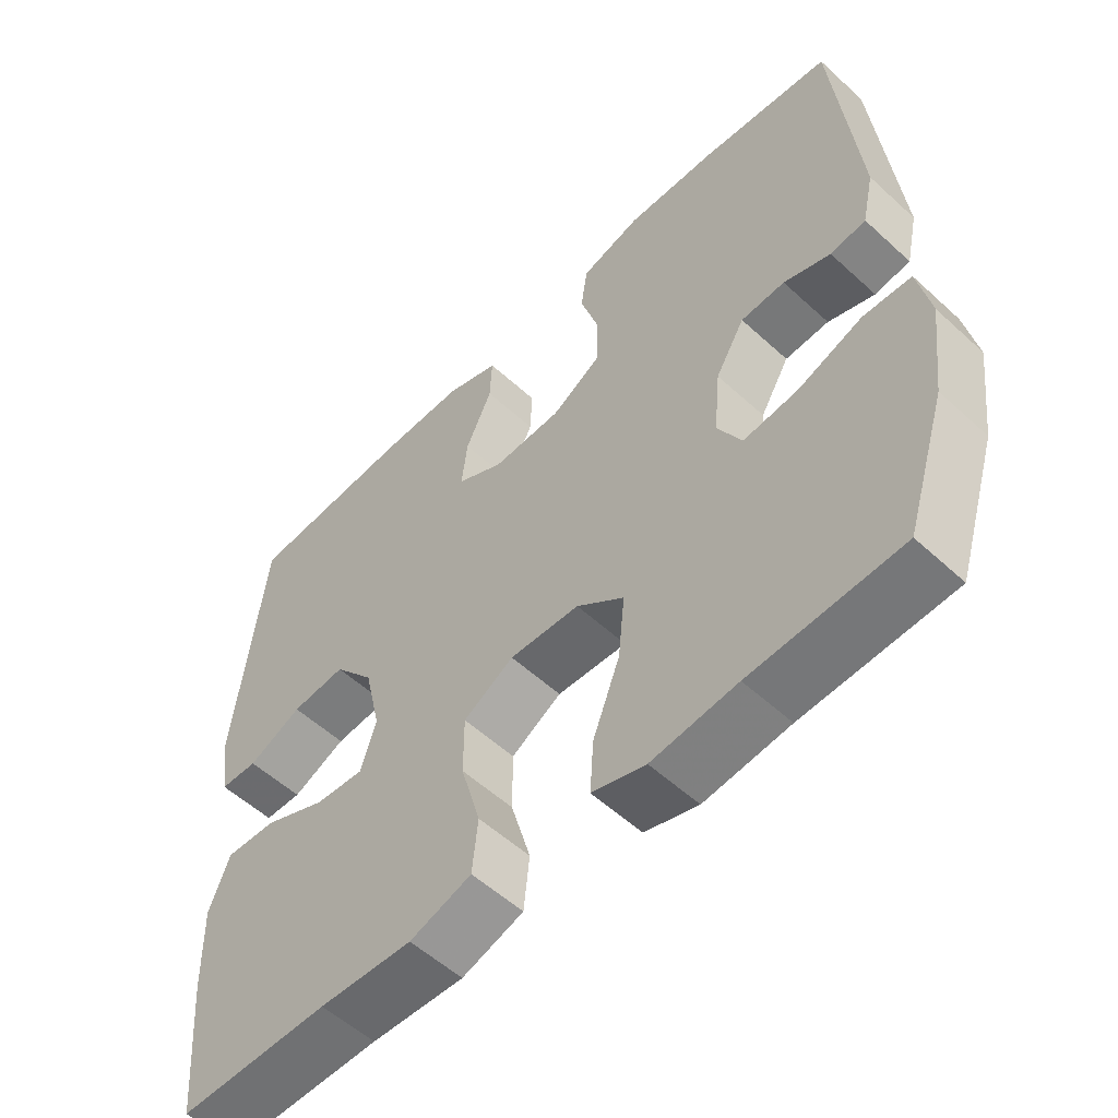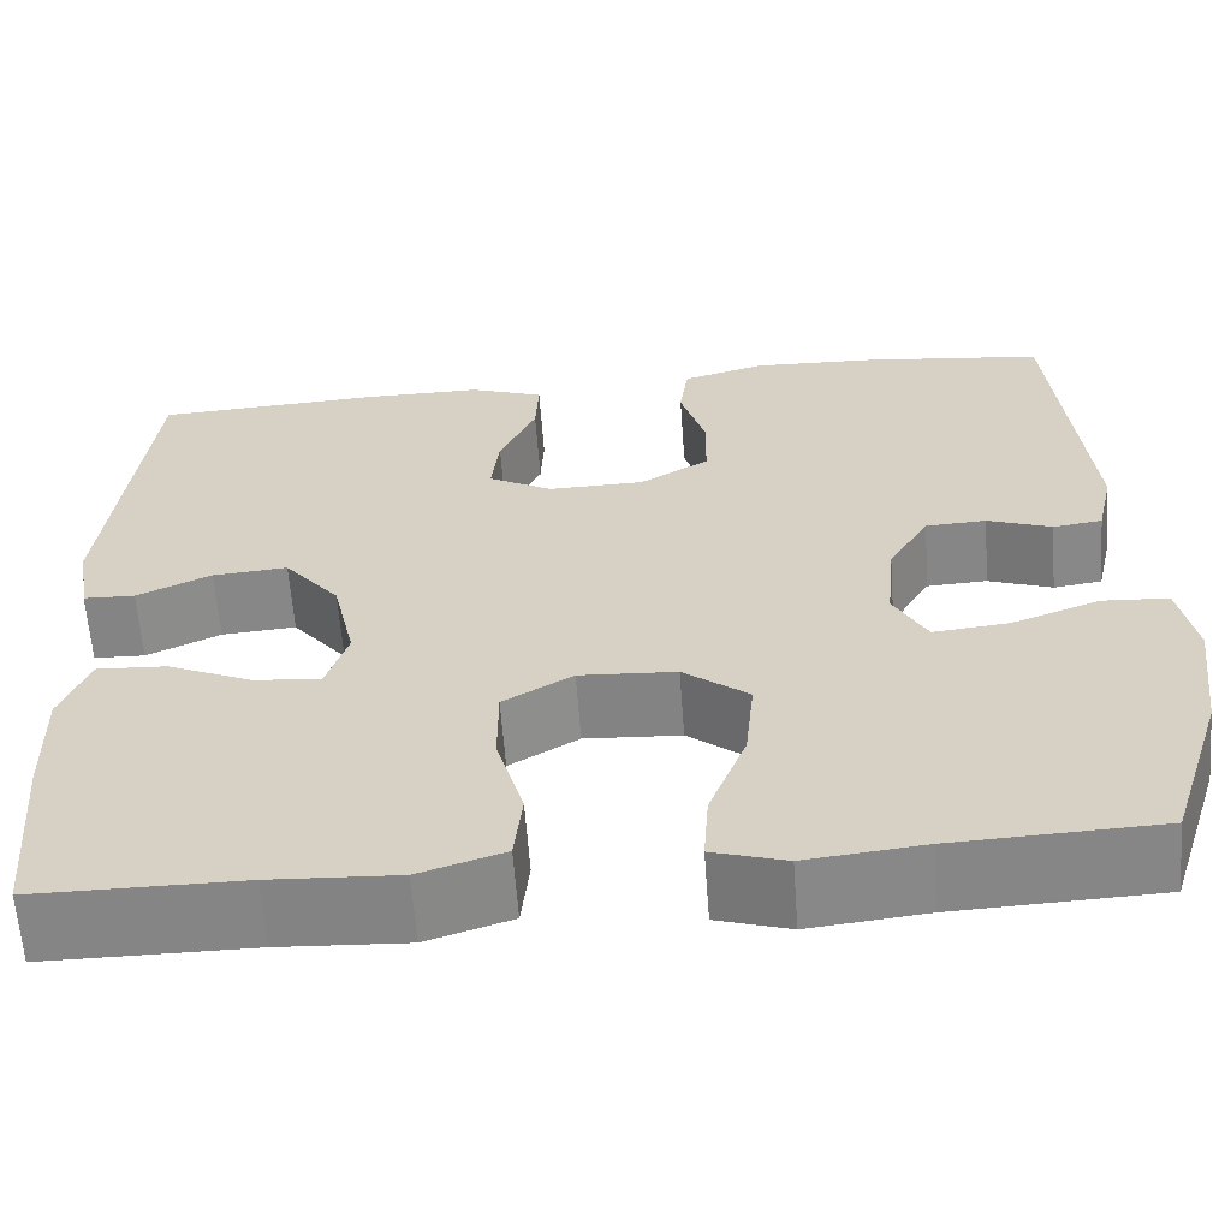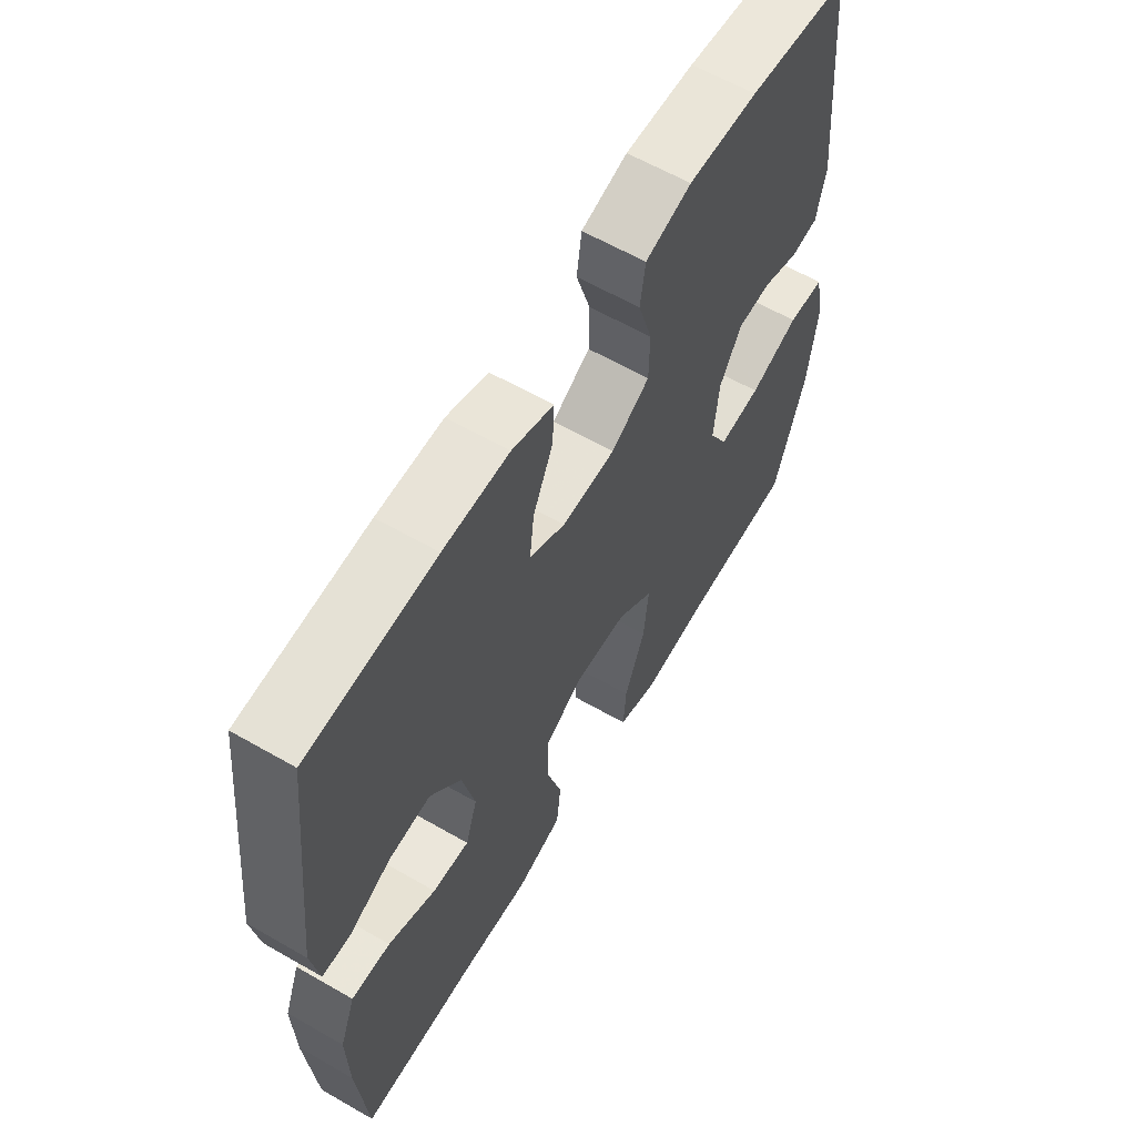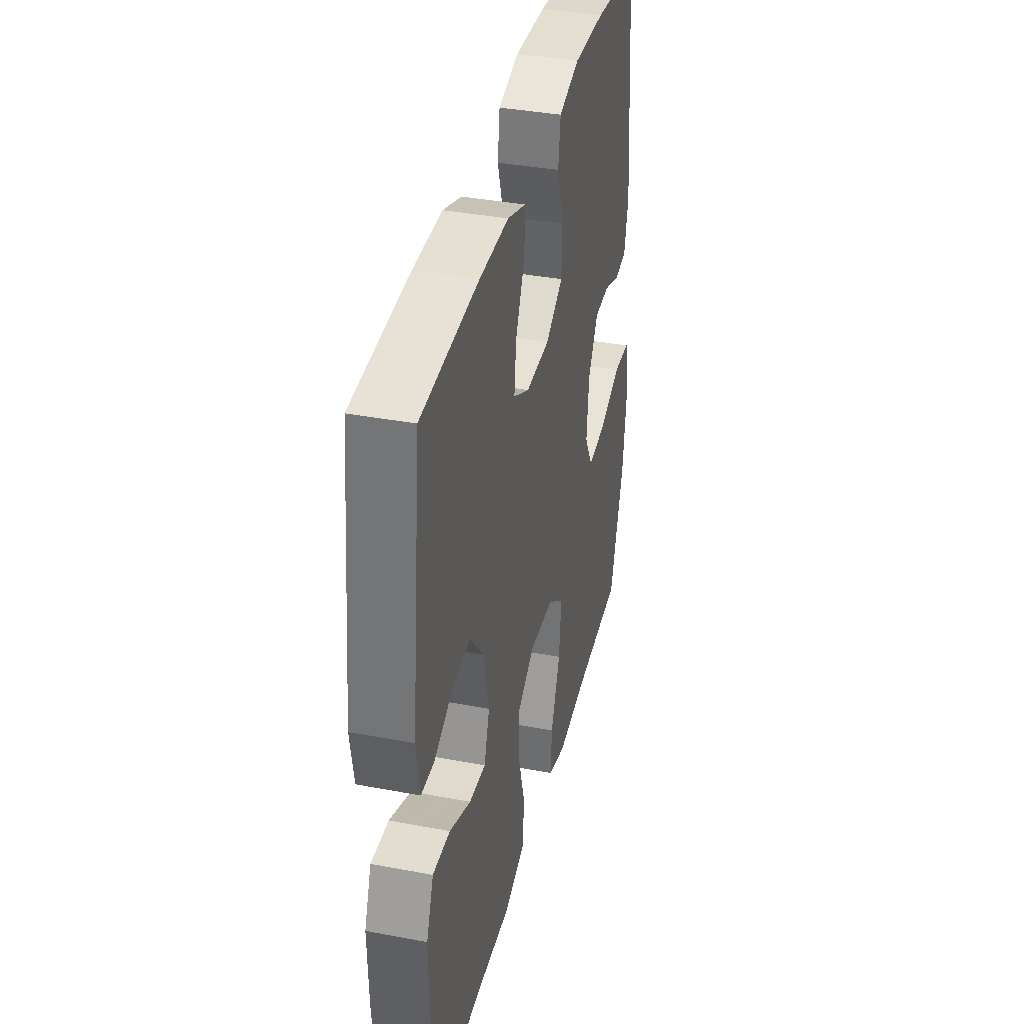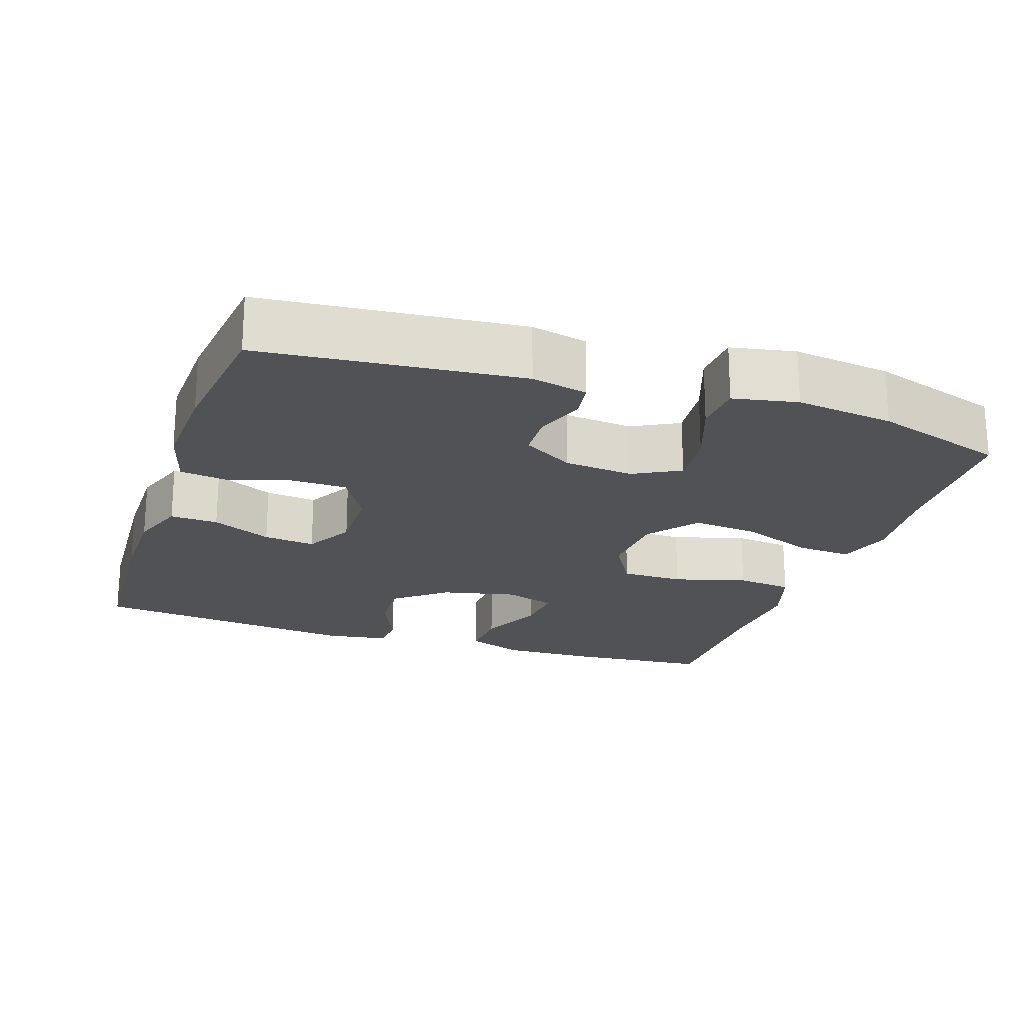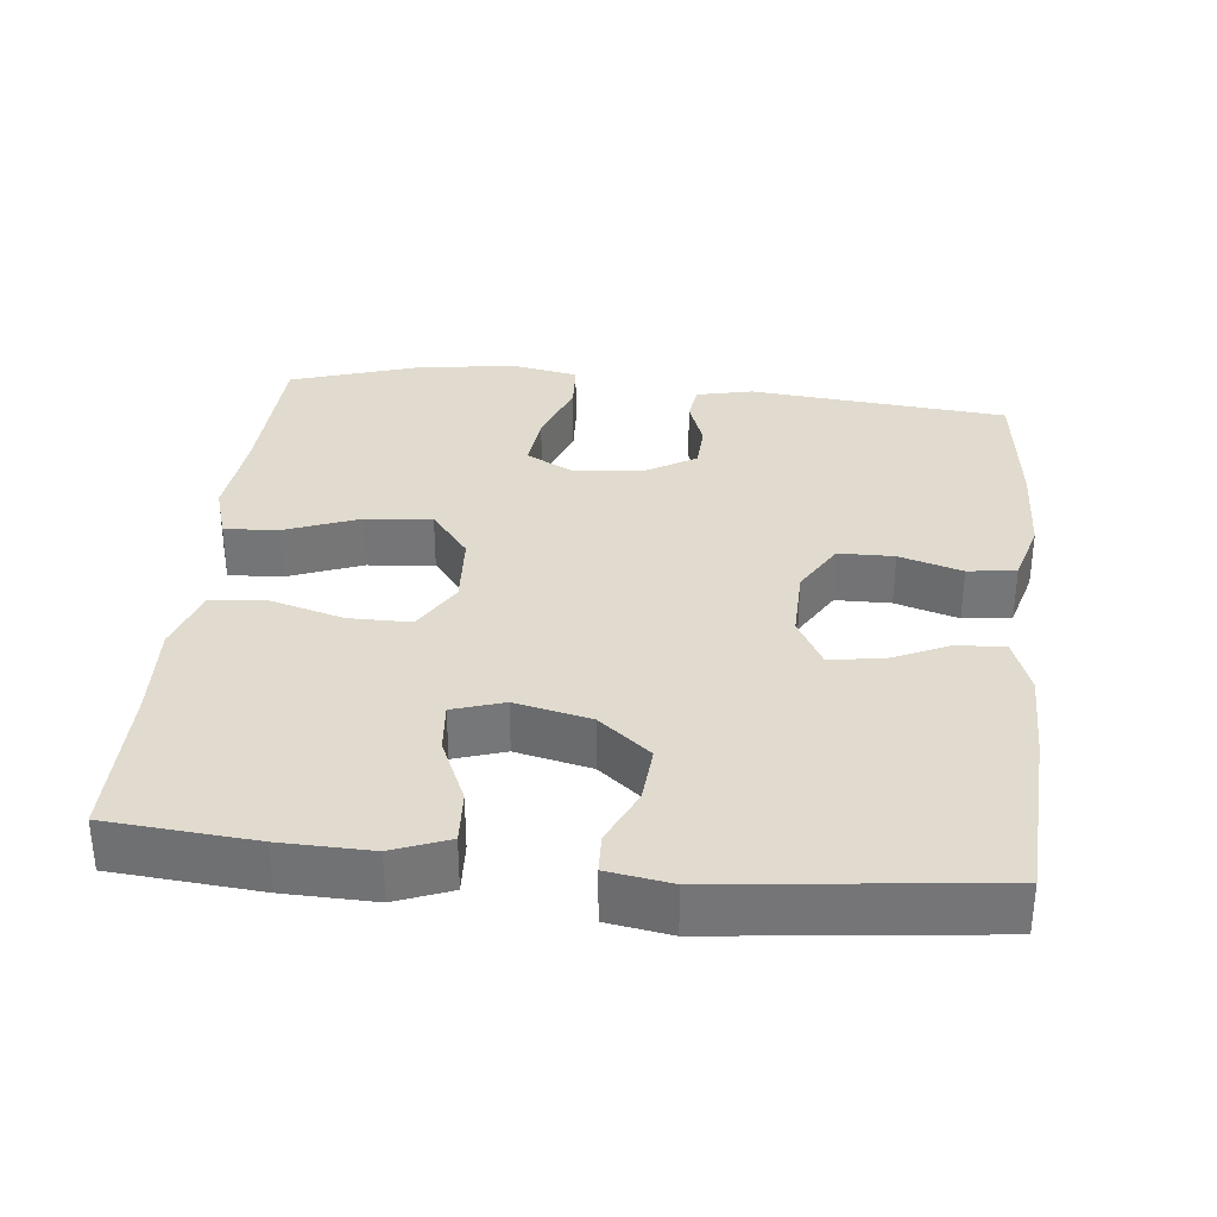
<metadata>
{"format":"obj","ext":"obj","renderer":"f3d","projection":"perspective","resolution":1024,"background":"white","views":[{"elev":-55.2,"azim":46.0,"up":"+Z"},{"elev":-61.8,"azim":4.2,"up":"+Z"},{"elev":61.5,"azim":-59.7,"up":"+Z"},{"elev":37.7,"azim":-76.4,"up":"+Z"},{"elev":-21.2,"azim":71.4,"up":"+Y"},{"elev":33.4,"azim":-84.0,"up":"+Y"}]}
</metadata>
<code>
v -0.5 0.07 0.5
v -0.266 0.07 0.513
v -0.145 0.07 0.513
v -0.069 0.07 0.486
v -0.072 0.07 0.421
v -0.109 0.07 0.34
v -0.117 0.07 0.27
v -0.051 0.07 0.234
v 0.047 0.07 0.236
v 0.118 0.07 0.278
v 0.119 0.07 0.353
v 0.093 0.07 0.438
v 0.102 0.07 0.503
v 0.187 0.07 0.527
v 0.315 0.07 0.522
v 0.5 0.07 0.5
v 0.533 0.07 0.15
v 0.516 0.07 0.074
v 0.466 0.07 0.067
v 0.4 0.07 0.091
v 0.338 0.07 0.088
v 0.297 0.07 0.019
v 0.288 0.07 -0.075
v 0.322 0.07 -0.138
v 0.399 0.07 -0.13
v 0.49 0.07 -0.097
v 0.557 0.07 -0.101
v 0.574 0.07 -0.188
v 0.557 0.07 -0.321
v 0.5 0.07 -0.5
v 0.29 0.07 -0.509
v 0.17 0.07 -0.522
v 0.095 0.07 -0.499
v 0.1 0.07 -0.425
v 0.138 0.07 -0.326
v 0.147 0.07 -0.236
v 0.08 0.07 -0.184
v -0.019 0.07 -0.178
v -0.09 0.07 -0.22
v -0.09 0.07 -0.304
v -0.062 0.07 -0.403
v -0.07 0.07 -0.479
v -0.157 0.07 -0.507
v -0.288 0.07 -0.5
v -0.5 0.07 -0.5
v -0.517 0.07 -0.301
v -0.52 0.07 -0.179
v -0.491 0.07 -0.104
v -0.419 0.07 -0.108
v -0.331 0.07 -0.147
v -0.263 0.07 -0.153
v -0.241 0.07 -0.084
v -0.264 0.07 0.018
v -0.321 0.07 0.088
v -0.398 0.07 0.082
v -0.474 0.07 0.047
v -0.527 0.07 0.049
v -0.541 0.07 0.135
v -0.5 0 0.5
v -0.266 0 0.513
v -0.145 0 0.513
v -0.069 0 0.486
v -0.072 0 0.421
v -0.109 0 0.34
v -0.117 0 0.27
v -0.051 0 0.234
v 0.047 0 0.236
v 0.118 0 0.278
v 0.119 0 0.353
v 0.093 0 0.438
v 0.102 0 0.503
v 0.187 0 0.527
v 0.315 0 0.522
v 0.5 0 0.5
v 0.533 0 0.15
v 0.516 0 0.074
v 0.466 0 0.067
v 0.4 0 0.091
v 0.338 0 0.088
v 0.297 0 0.019
v 0.288 0 -0.075
v 0.322 0 -0.138
v 0.399 0 -0.13
v 0.49 0 -0.097
v 0.557 0 -0.101
v 0.574 0 -0.188
v 0.557 0 -0.321
v 0.5 0 -0.5
v 0.29 0 -0.509
v 0.17 0 -0.522
v 0.095 0 -0.499
v 0.1 0 -0.425
v 0.138 0 -0.326
v 0.147 0 -0.236
v 0.08 0 -0.184
v -0.019 0 -0.178
v -0.09 0 -0.22
v -0.09 0 -0.304
v -0.062 0 -0.403
v -0.07 0 -0.479
v -0.157 0 -0.507
v -0.288 0 -0.5
v -0.5 0 -0.5
v -0.517 0 -0.301
v -0.52 0 -0.179
v -0.491 0 -0.104
v -0.419 0 -0.108
v -0.331 0 -0.147
v -0.263 0 -0.153
v -0.241 0 -0.084
v -0.264 0 0.018
v -0.321 0 0.088
v -0.398 0 0.082
v -0.474 0 0.047
v -0.527 0 0.049
v -0.541 0 0.135
f 4 5 6
f 3 4 6
f 2 3 6
f 1 2 6
f 58 1 6
f 57 58 6
f 56 57 6
f 55 56 6
f 54 55 6 7
f 53 54 7 8
f 52 53 8 9
f 51 52 9 10
f 48 49 50
f 47 48 50
f 46 47 50
f 45 46 50
f 44 45 50
f 44 50 51
f 43 44 51
f 42 43 51
f 41 42 51
f 40 41 51
f 39 40 51
f 38 39 51 10
f 33 34 35
f 32 33 35
f 31 32 35
f 31 35 36
f 30 31 36
f 29 30 36
f 28 29 36
f 27 28 36
f 26 27 36
f 25 26 36
f 24 25 36 37
f 18 19 20
f 17 18 20
f 16 17 20
f 15 16 20
f 14 15 20
f 13 14 20
f 12 13 20
f 11 12 20
f 10 11 20 21
f 38 10 21 22
f 23 24 37 38
f 22 23 38
f 64 63 62
f 64 62 61
f 64 61 60
f 64 60 59
f 64 59 116
f 64 116 115
f 64 115 114
f 64 114 113
f 65 64 113 112
f 66 65 112 111
f 67 66 111 110
f 68 67 110 109
f 108 107 106
f 108 106 105
f 108 105 104
f 108 104 103
f 108 103 102
f 109 108 102
f 109 102 101
f 109 101 100
f 109 100 99
f 109 99 98
f 109 98 97
f 68 109 97 96
f 93 92 91
f 93 91 90
f 93 90 89
f 94 93 89
f 94 89 88
f 94 88 87
f 94 87 86
f 94 86 85
f 94 85 84
f 94 84 83
f 95 94 83 82
f 78 77 76
f 78 76 75
f 78 75 74
f 78 74 73
f 78 73 72
f 78 72 71
f 78 71 70
f 78 70 69
f 79 78 69 68
f 80 79 68 96
f 96 95 82 81
f 96 81 80
f 1 59 60 2
f 2 60 61 3
f 3 61 62 4
f 4 62 63 5
f 5 63 64 6
f 6 64 65 7
f 7 65 66 8
f 8 66 67 9
f 9 67 68 10
f 10 68 69 11
f 11 69 70 12
f 12 70 71 13
f 13 71 72 14
f 14 72 73 15
f 15 73 74 16
f 16 74 75 17
f 17 75 76 18
f 18 76 77 19
f 19 77 78 20
f 20 78 79 21
f 21 79 80 22
f 22 80 81 23
f 23 81 82 24
f 24 82 83 25
f 25 83 84 26
f 26 84 85 27
f 27 85 86 28
f 28 86 87 29
f 29 87 88 30
f 30 88 89 31
f 31 89 90 32
f 32 90 91 33
f 33 91 92 34
f 34 92 93 35
f 35 93 94 36
f 36 94 95 37
f 37 95 96 38
f 38 96 97 39
f 39 97 98 40
f 40 98 99 41
f 41 99 100 42
f 42 100 101 43
f 43 101 102 44
f 44 102 103 45
f 45 103 104 46
f 46 104 105 47
f 47 105 106 48
f 48 106 107 49
f 49 107 108 50
f 50 108 109 51
f 51 109 110 52
f 52 110 111 53
f 53 111 112 54
f 54 112 113 55
f 55 113 114 56
f 56 114 115 57
f 57 115 116 58
f 58 116 59 1

</code>
